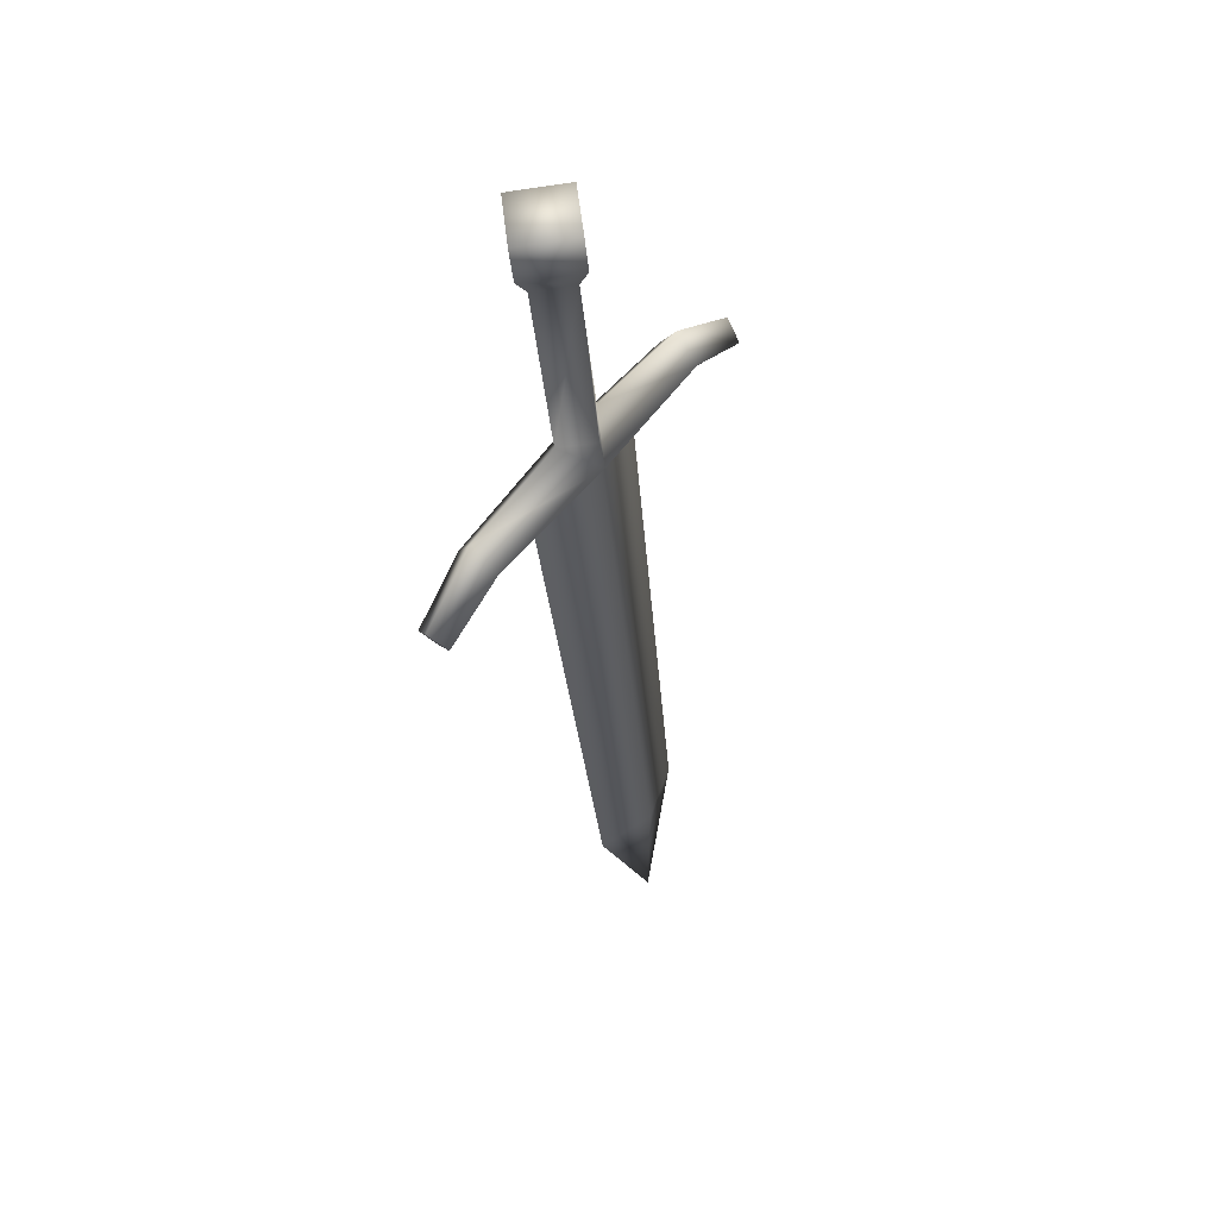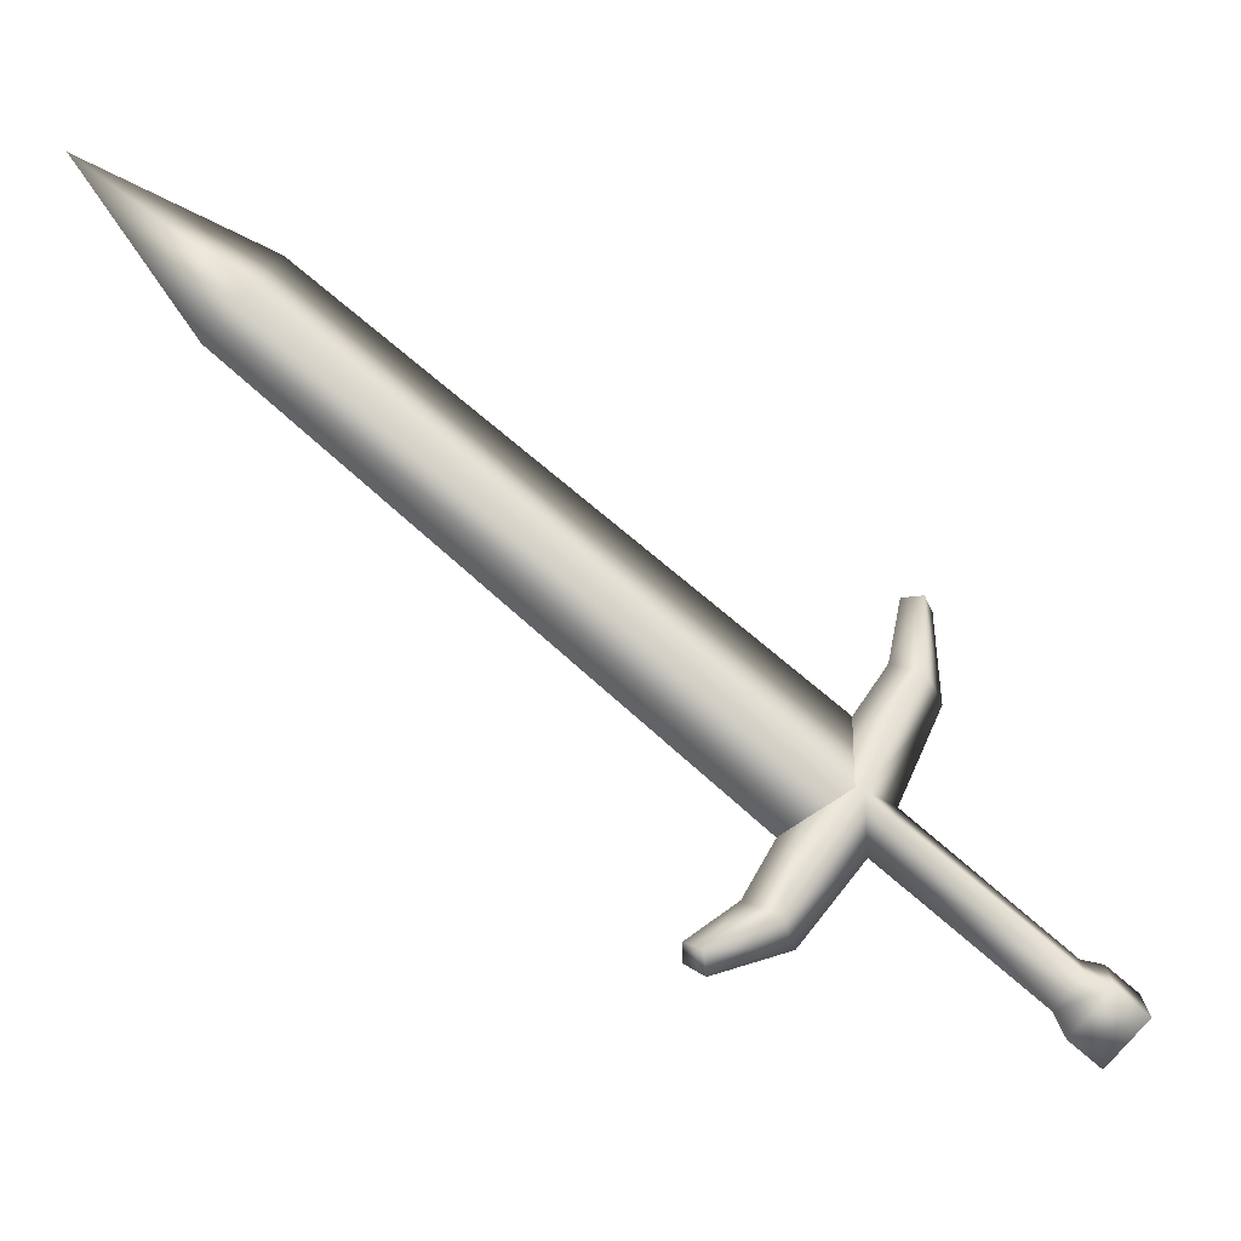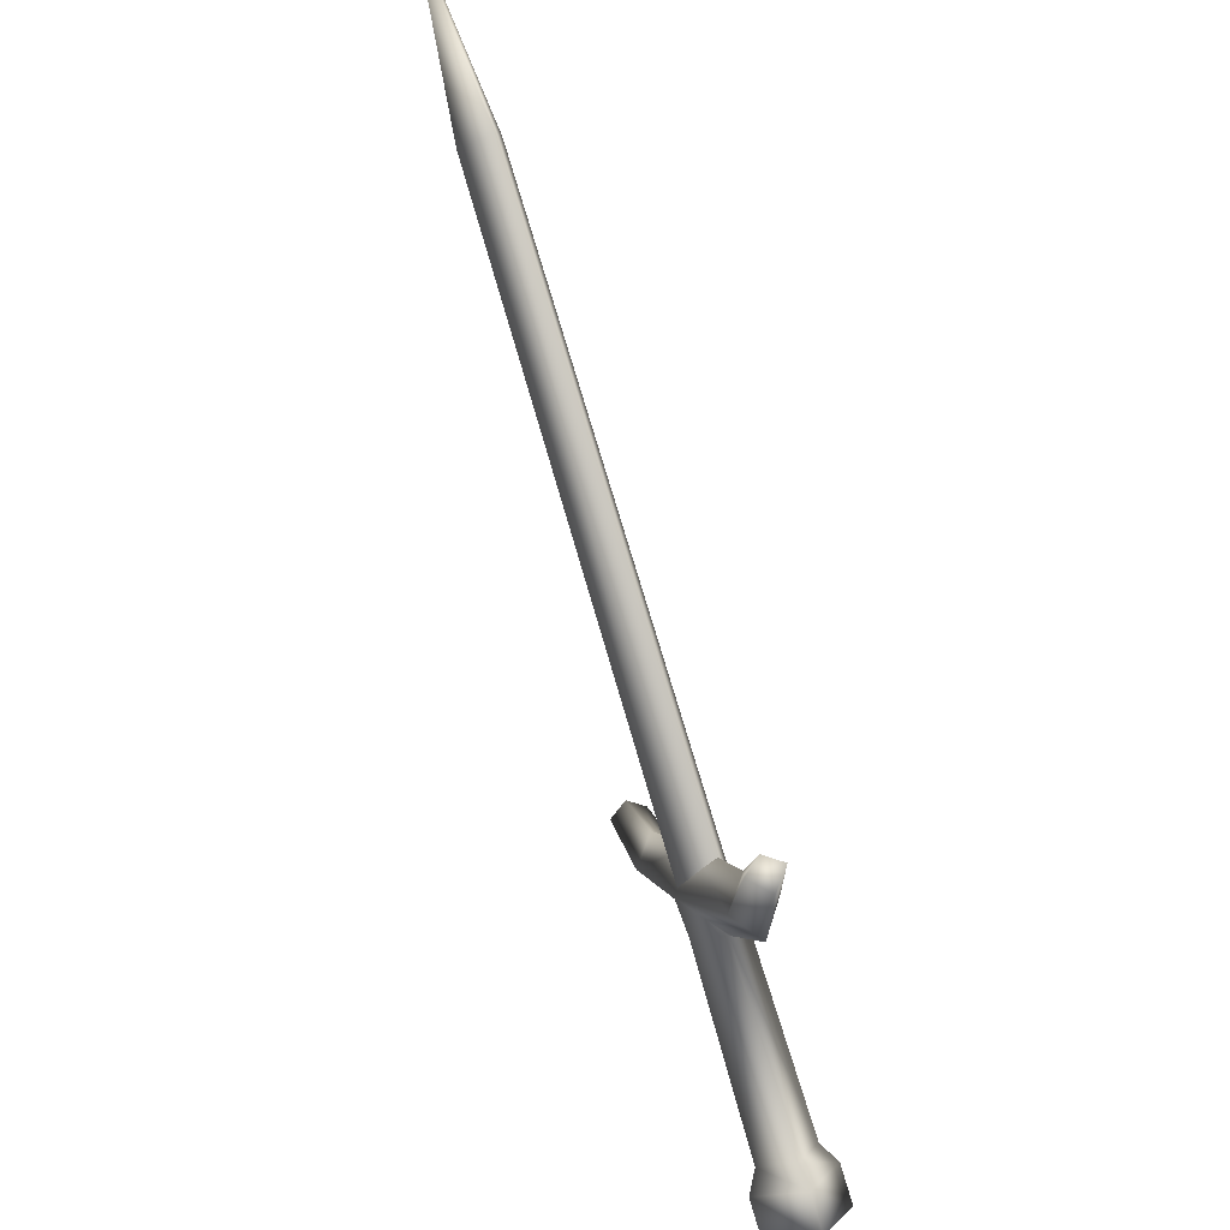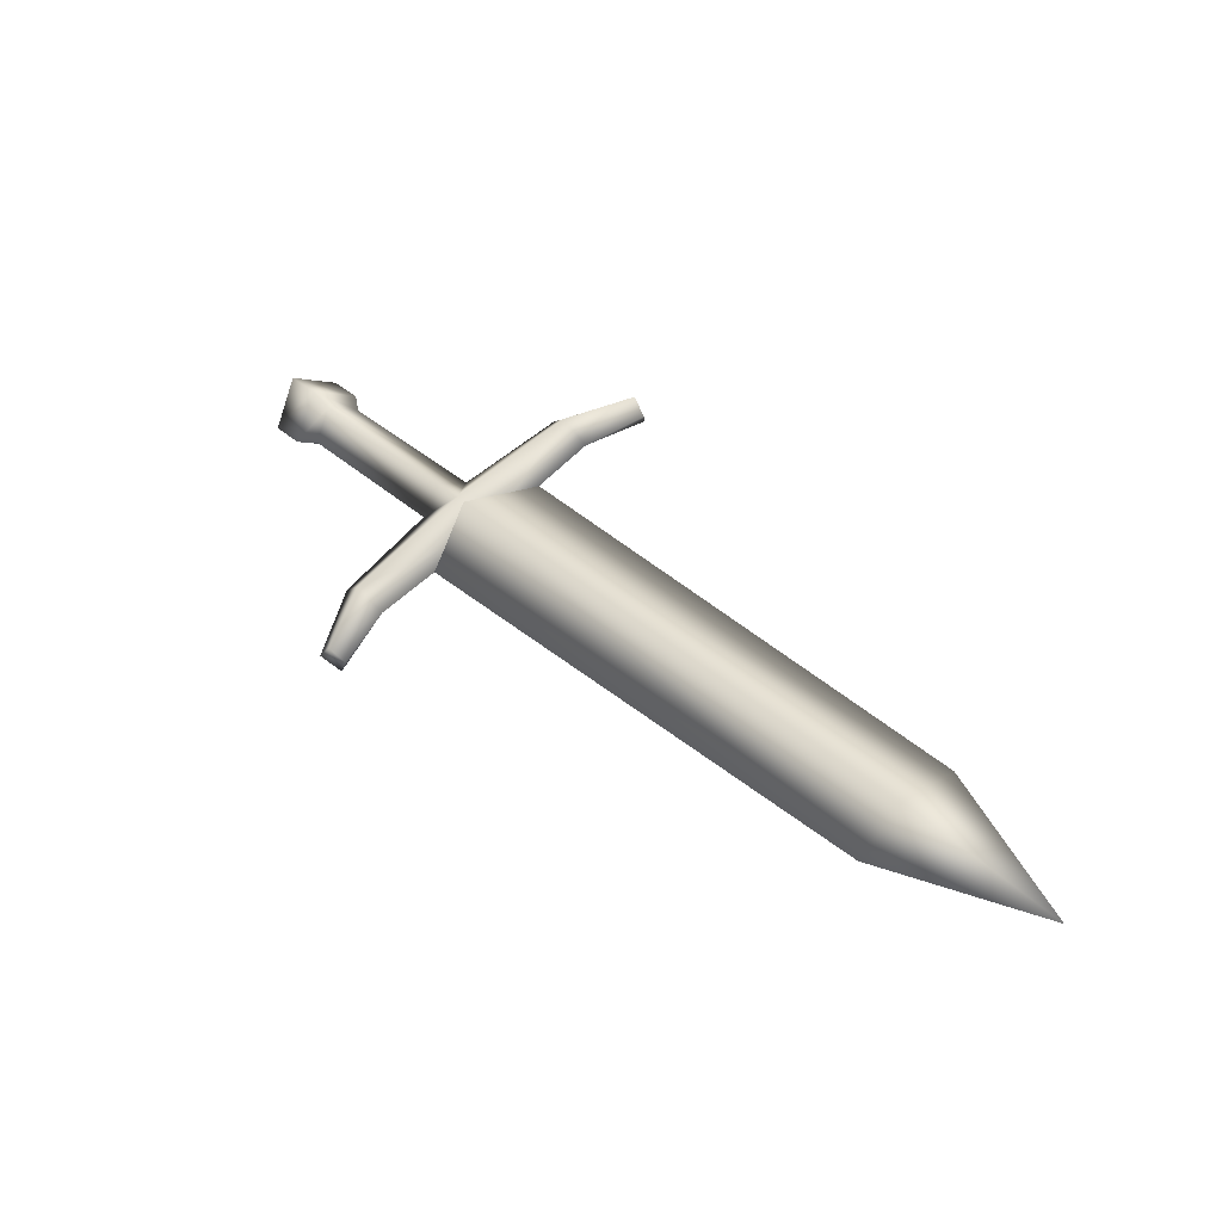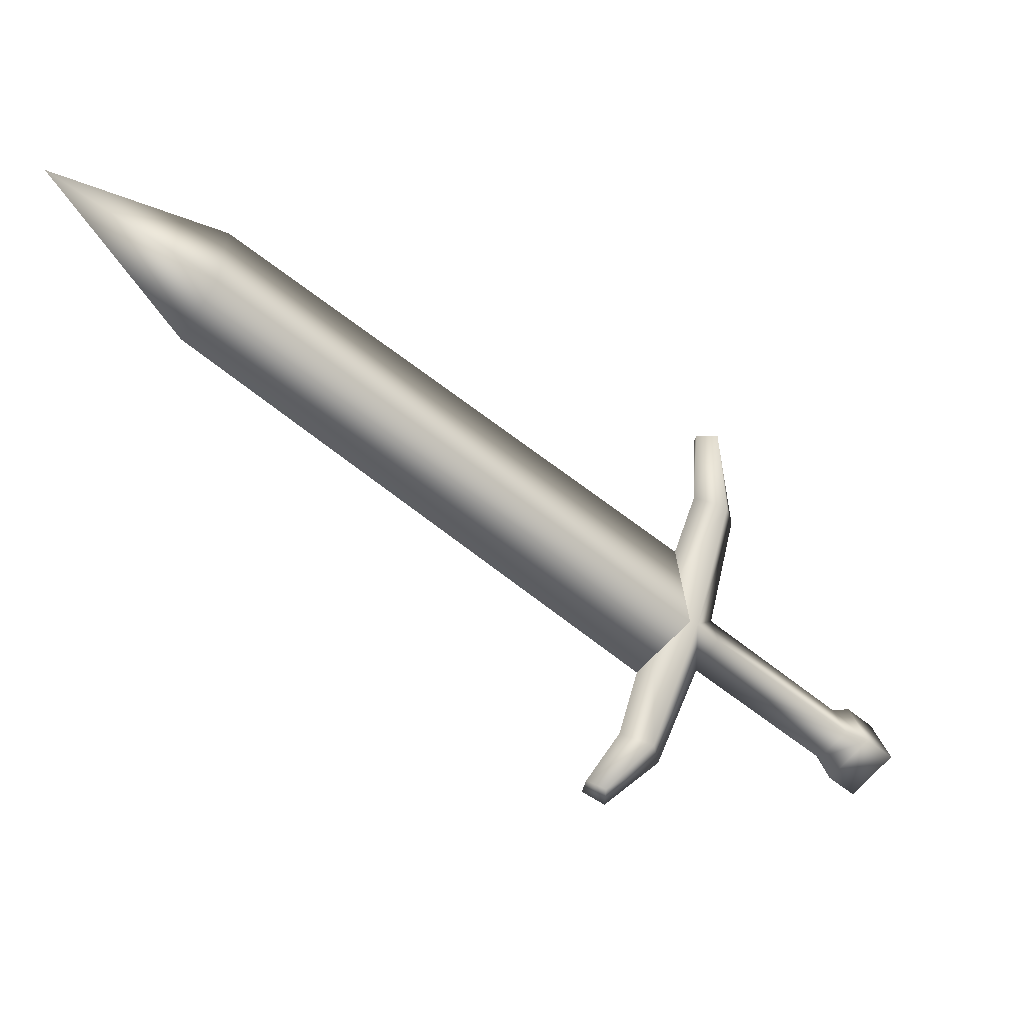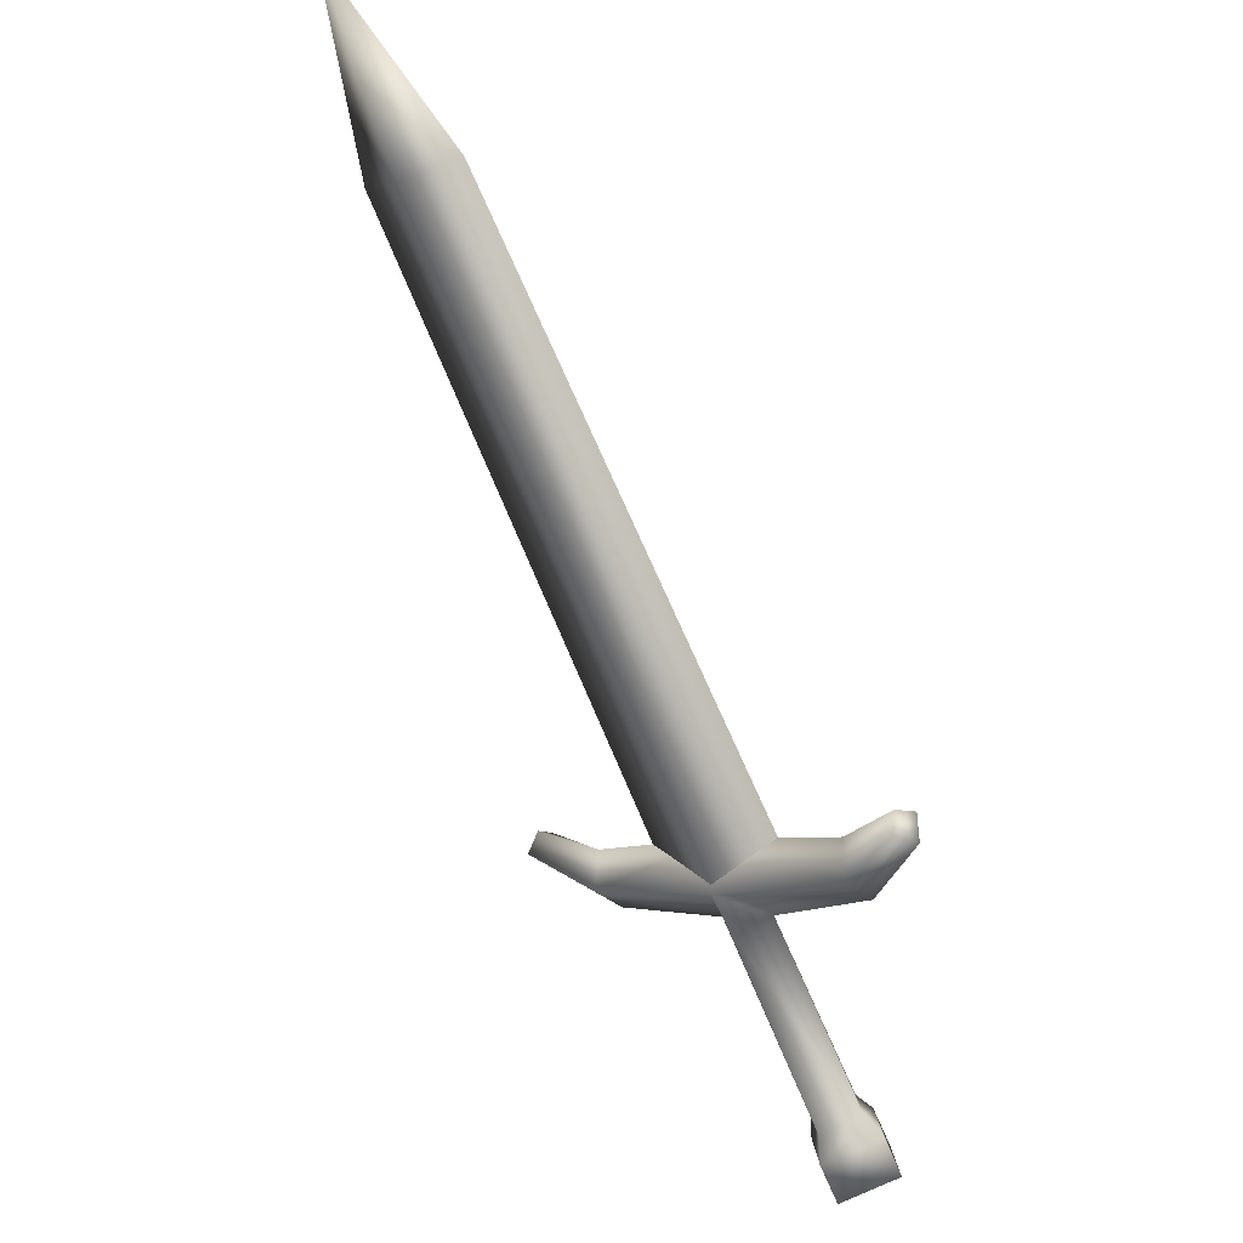
<metadata>
{"format":"obj","ext":"obj","renderer":"f3d","projection":"perspective","resolution":1024,"background":"white","views":[{"elev":16.8,"azim":-169.7,"up":"+Y"},{"elev":-1.4,"azim":83.3,"up":"+Z"},{"elev":-42.0,"azim":24.0,"up":"+Z"},{"elev":-63.8,"azim":-96.4,"up":"+Y"},{"elev":17.7,"azim":67.5,"up":"+Z"},{"elev":63.8,"azim":151.4,"up":"+Z"}]}
</metadata>
<code>
v  0.0077 0.6612 0.6427
v  -0.0418 0.7057 0.6235
v  -0.112 0.7687 0.7271
v  -0.0858 0.7476 0.7593
v  -0.108 0.7107 0.7702
v  -0.021 0.6142 0.6584
v  -0.1548 0.7685 0.825
v  -0.1311 0.7545 0.8421
v  -0.0485 0.8962 0.4671
v  0.0008 0.8891 0.4564
v  0.0134 0.9155 0.4448
v  -0.0571 0.9257 0.4602
v  0.0121 0.9533 0.4138
v  -0.0585 0.9634 0.4292
v  -0.1469 0.7318 0.84
v  -0.1333 0.7289 0.7385
v  -0.0522 0.6375 0.6164
v  -0.1691 0.7395 0.8255
v  -0.0754 0.8805 0.406
v  -0.0613 0.8646 0.4292
v  -0.0768 0.9183 0.375
v  -0.0471 0.6419 0.6169
v  -0.0218 0.0377 1.116
v  -0.0378 0.0848 1.174
v  -0.0673 0.6992 0.6876
v  0.005 -0.1238 1.264
v  0.0024 0.6614 0.6385
v  0.0198 0.0541 1.134
v  0.089 0.5627 0.5265
v  0.0657 0.527 0.539
v  0.0657 0.5806 0.4904
v  0.1274 0.481 0.4979
v  0.1118 0.4864 0.4701
v  0.0038 0.693 0.6144
v  -0.0053 0.6671 0.5748
v  -0.012 0.8575 0.4185
v  -0.0049 0.8704 0.3906
v  -0.0062 0.9082 0.3596
v  0.106 0.4643 0.5033
v  0.0416 0.5439 0.5057
v  0.0894 0.466 0.4813
v  0.0227 0.604 0.5678
v  0.0358 0.0069 1.076
v  -0.0509 0.6714 0.5905
o sword1_LOD003
g sword1_LOD003
f 1 2 3
f 3 4 1
f 4 5 6
f 6 1 4
f 3 7 8
f 8 4 3
f 9 10 11
f 11 12 9
f 12 11 13
f 13 14 12
f 5 4 8
f 8 15 5
f 16 17 6
f 6 5 16
f 3 16 18
f 18 7 3
f 9 12 19
f 19 20 9
f 12 14 21
f 21 19 12
f 5 15 18
f 18 16 5
f 22 23 24
f 24 25 22
f 23 26 24
f 27 25 24
f 24 28 27
f 28 24 26
f 29 1 6
f 6 30 29
f 31 29 32
f 32 33 31
f 10 34 35
f 35 36 10
f 36 37 11
f 11 10 36
f 37 38 13
f 13 11 37
f 30 39 32
f 32 29 30
f 17 35 31
f 31 40 17
f 40 30 6
f 6 17 40
f 31 33 41
f 41 40 31
f 20 19 37
f 37 36 20
f 19 21 38
f 38 37 19
f 30 40 41
f 41 39 30
f 22 42 43
f 43 23 22
f 23 43 26
f 27 28 43
f 43 42 27
f 28 26 43
f 9 2 34
f 34 10 9
f 29 31 35
f 35 1 29
f 7 18 15
f 15 8 7
f 39 41 33
f 33 32 39
f 2 1 34
f 34 1 35
f 20 44 2
f 2 9 20
f 2 17 16
f 16 3 2
f 20 36 35
f 35 44 20
f 44 17 2
f 35 17 44
f 38 21 14
f 14 13 38

</code>
